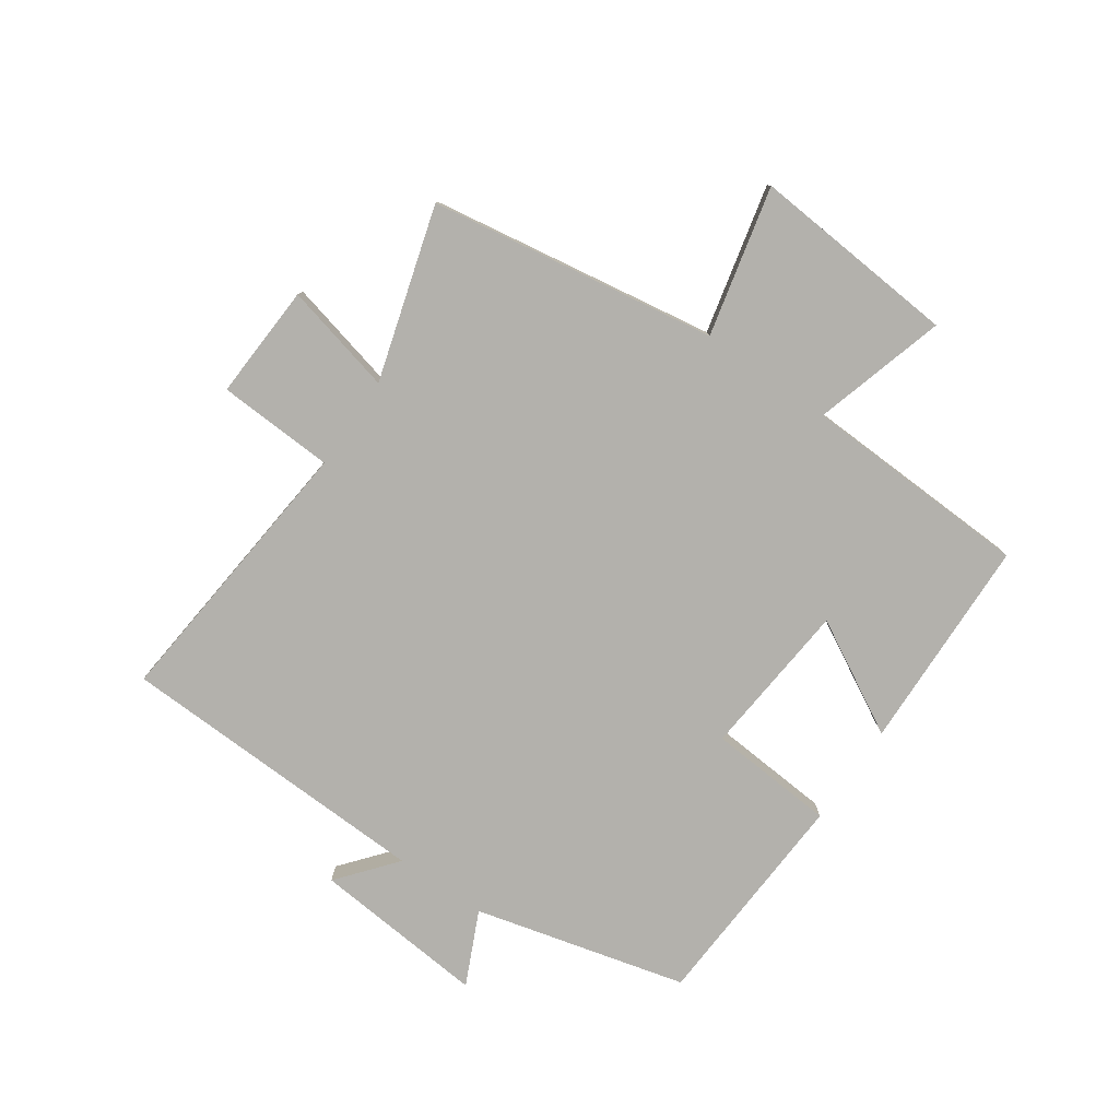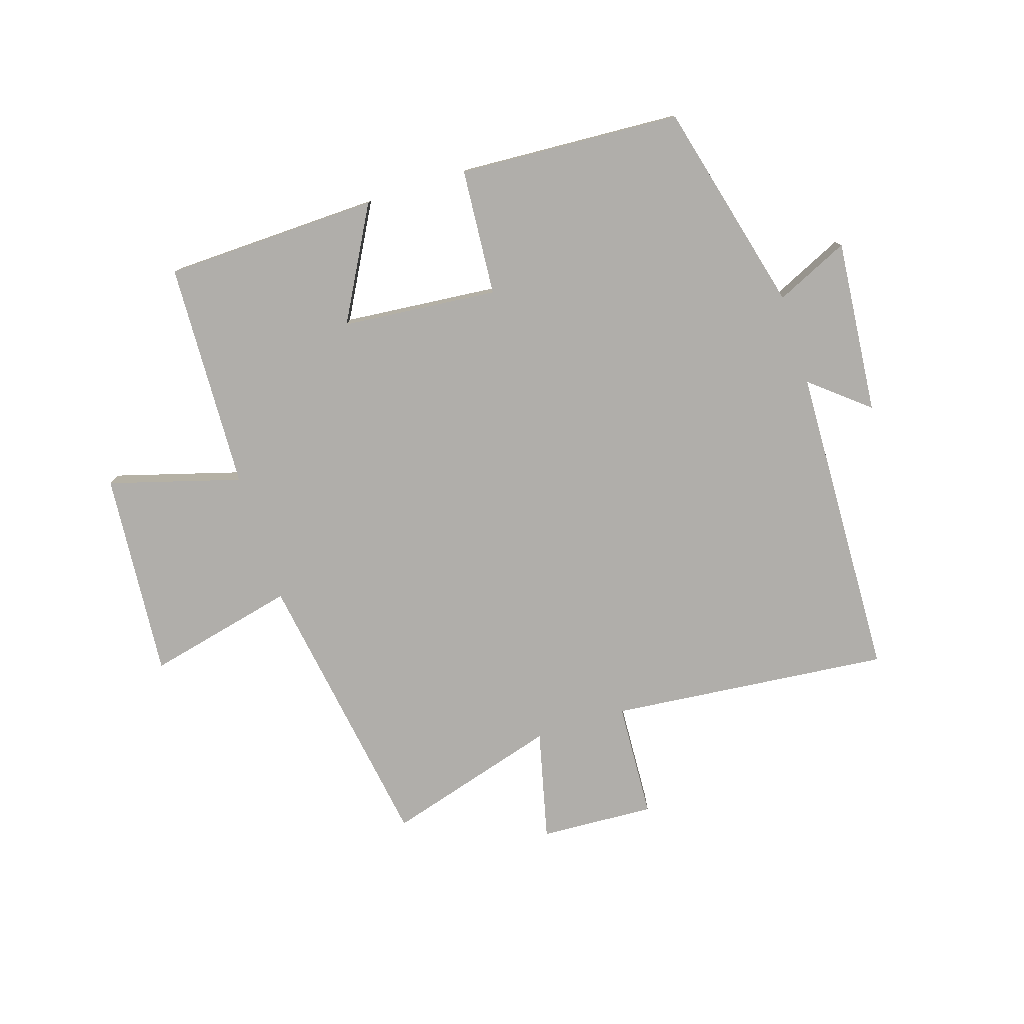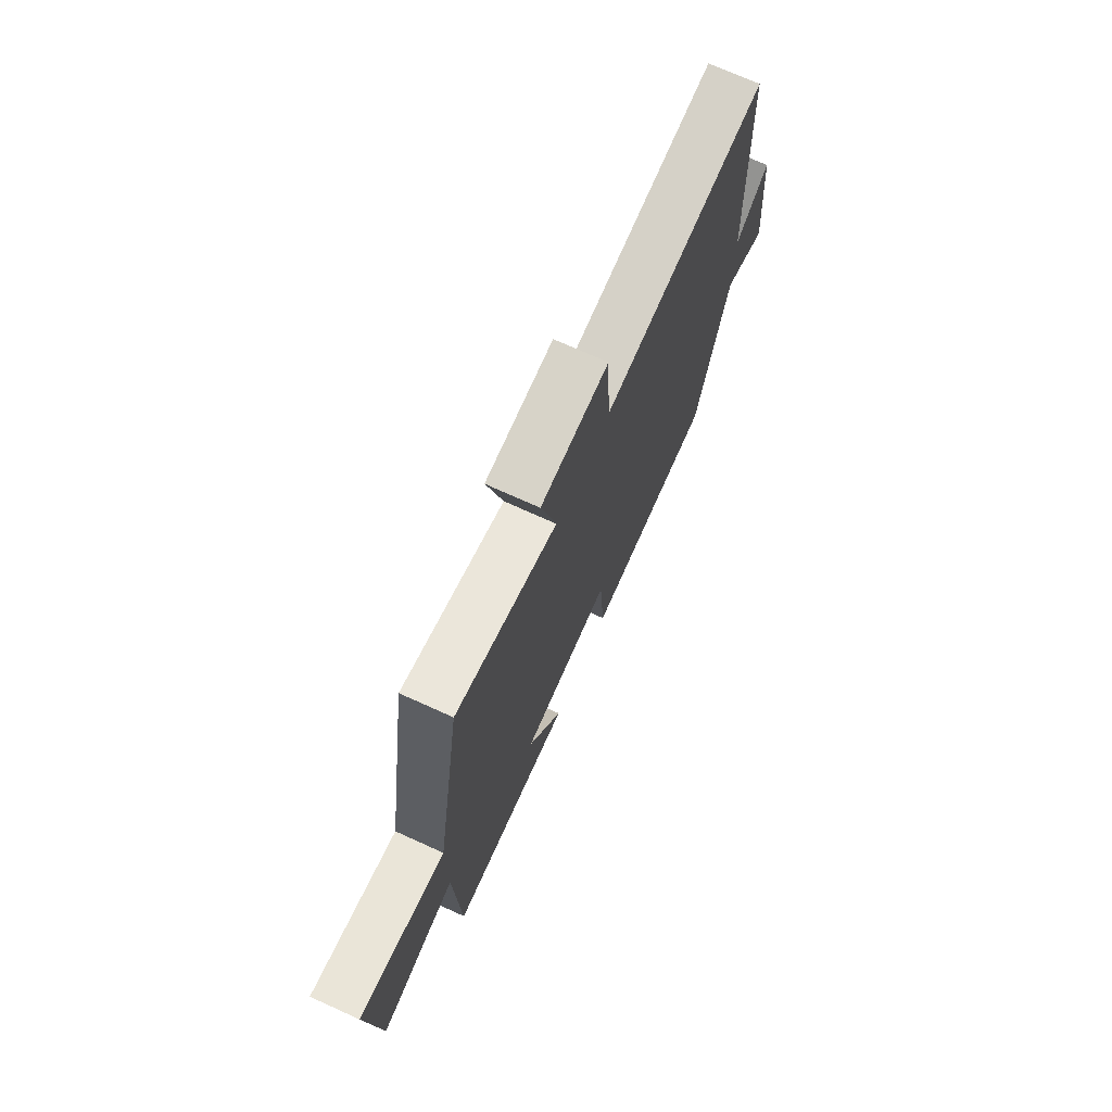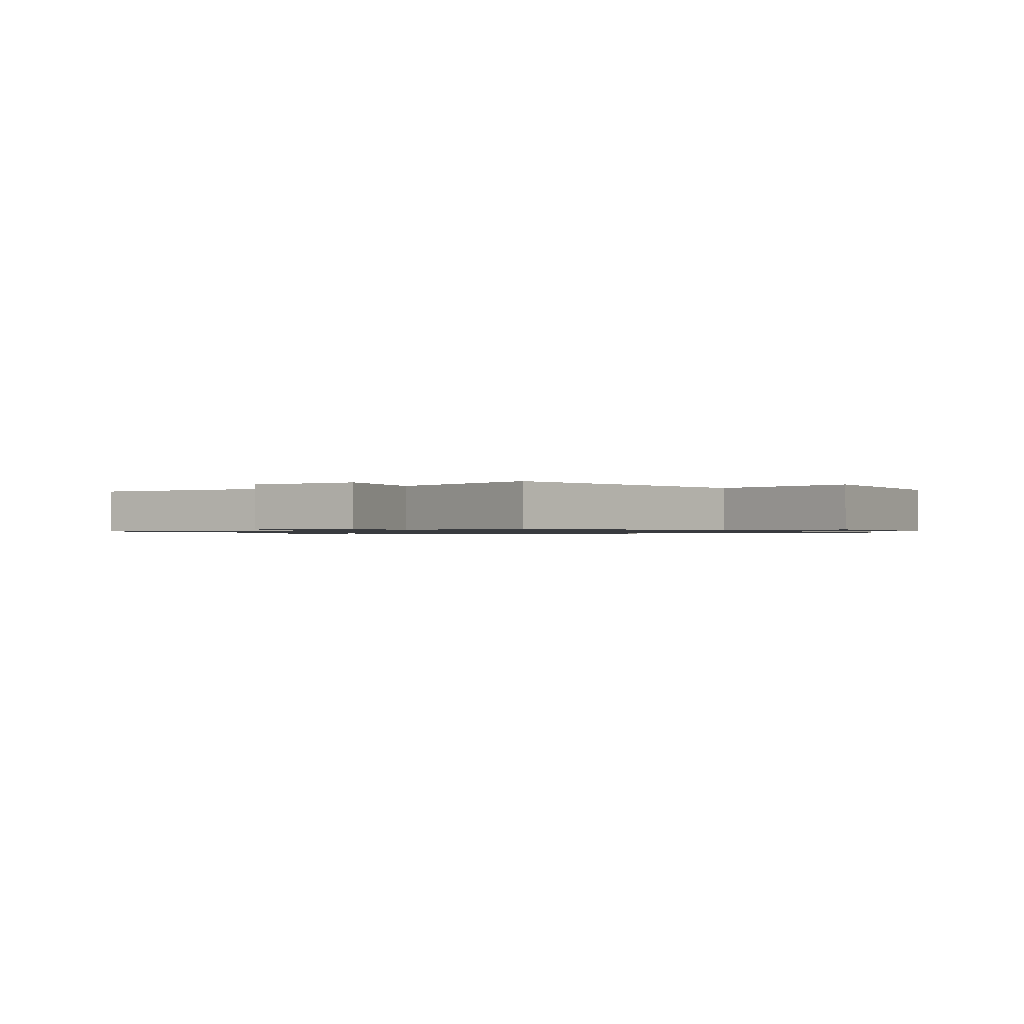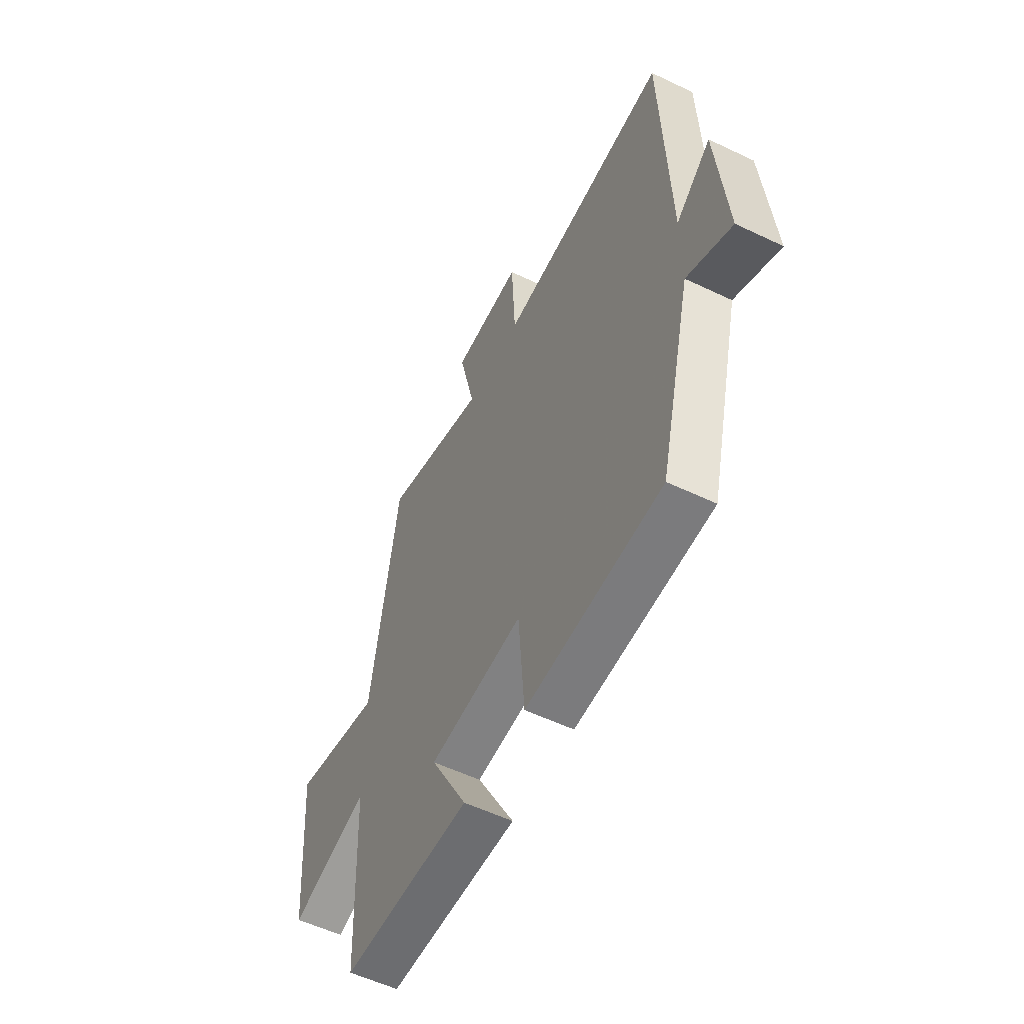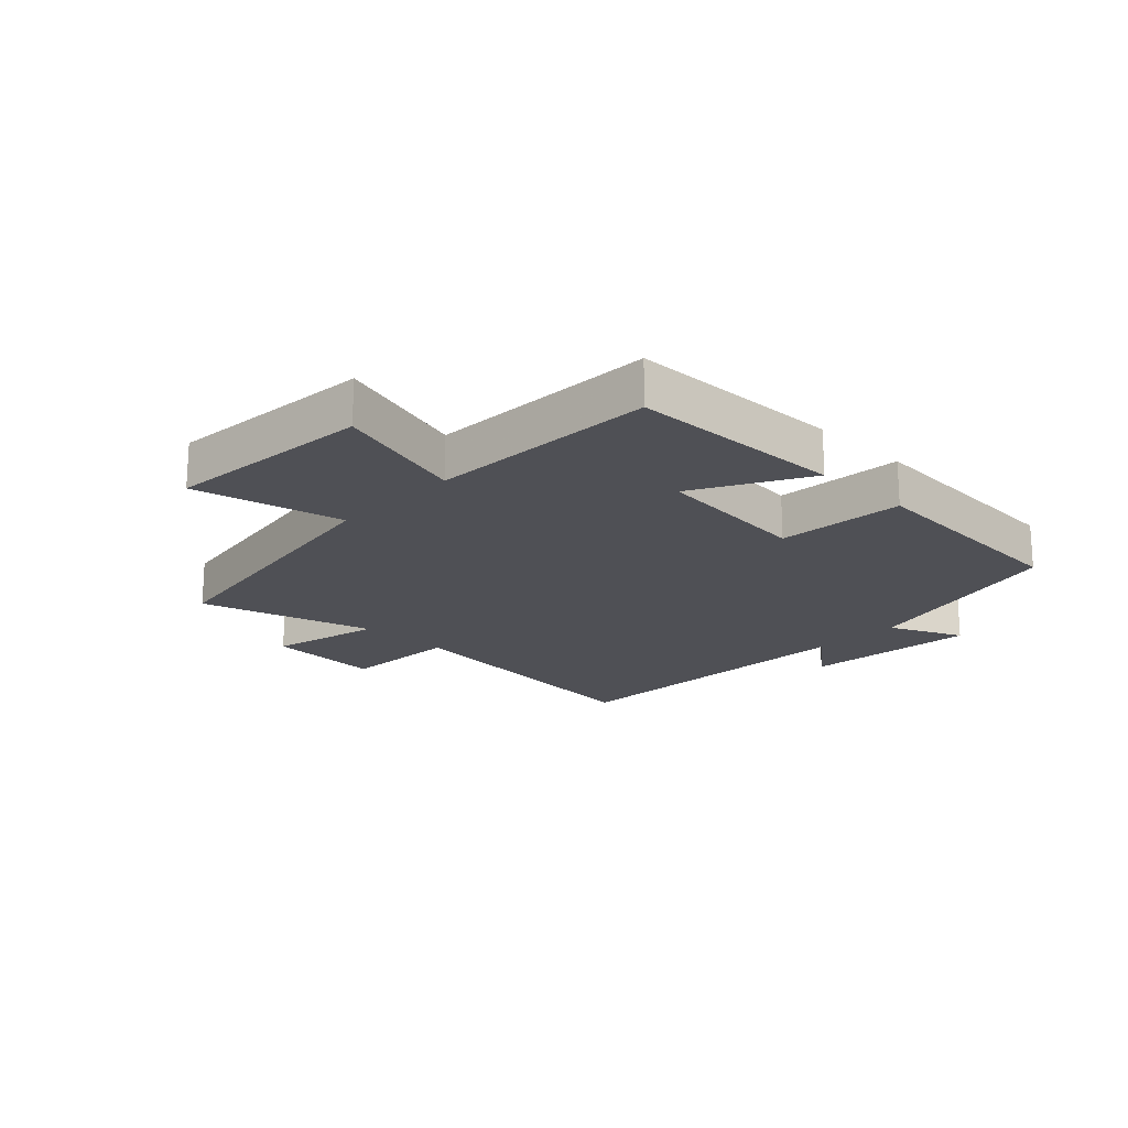
<metadata>
{"format":"obj","ext":"obj","renderer":"f3d","projection":"perspective","resolution":1024,"background":"white","views":[{"elev":-79.1,"azim":55.3,"up":"+Y"},{"elev":-77.9,"azim":-162.3,"up":"+Y"},{"elev":72.8,"azim":114.3,"up":"+Z"},{"elev":-1.0,"azim":35.1,"up":"+Y"},{"elev":-55.5,"azim":-116.7,"up":"+Z"},{"elev":-19.4,"azim":135.9,"up":"+Y"}]}
</metadata>
<code>
v -0.411 0.07 -0.479
v -0.5 0.07 -0.129
v -0.621 0.07 -0.185
v -0.595 0.07 0.103
v -0.5 0.07 0.025
v -0.482 0.07 0.546
v -0.017 0.07 0.5
v -0.007 0.07 0.693
v 0.183 0.07 0.683
v 0.139 0.07 0.5
v 0.425 0.07 0.584
v 0.5 0.07 0.11
v 0.746 0.07 0.167
v 0.718 0.07 -0.175
v 0.5 0.07 -0.112
v 0.485 0.07 -0.49
v 0.13 0.07 -0.5
v 0.232 0.07 -0.314
v -0.026 0.07 -0.29
v -0.042 0.07 -0.5
v -0.411 0 -0.479
v -0.5 0 -0.129
v -0.621 0 -0.185
v -0.595 0 0.103
v -0.5 0 0.025
v -0.482 0 0.546
v -0.017 0 0.5
v -0.007 0 0.693
v 0.183 0 0.683
v 0.139 0 0.5
v 0.425 0 0.584
v 0.5 0 0.11
v 0.746 0 0.167
v 0.718 0 -0.175
v 0.5 0 -0.112
v 0.485 0 -0.49
v 0.13 0 -0.5
v 0.232 0 -0.314
v -0.026 0 -0.29
v -0.042 0 -0.5
f 19 20 1 2
f 18 19 2
f 15 16 17 18
f 15 18 2
f 12 13 14 15
f 12 15 2
f 11 12 2
f 10 11 2
f 7 8 9 10
f 7 10 2 3
f 5 6 7
f 5 7 3
f 3 4 5
f 22 21 40 39
f 22 39 38
f 38 37 36 35
f 22 38 35
f 35 34 33 32
f 22 35 32
f 22 32 31
f 22 31 30
f 30 29 28 27
f 23 22 30 27
f 27 26 25
f 23 27 25
f 25 24 23
f 1 21 22 2
f 2 22 23 3
f 3 23 24 4
f 4 24 25 5
f 5 25 26 6
f 6 26 27 7
f 7 27 28 8
f 8 28 29 9
f 9 29 30 10
f 10 30 31 11
f 11 31 32 12
f 12 32 33 13
f 13 33 34 14
f 14 34 35 15
f 15 35 36 16
f 16 36 37 17
f 17 37 38 18
f 18 38 39 19
f 19 39 40 20
f 20 40 21 1

</code>
